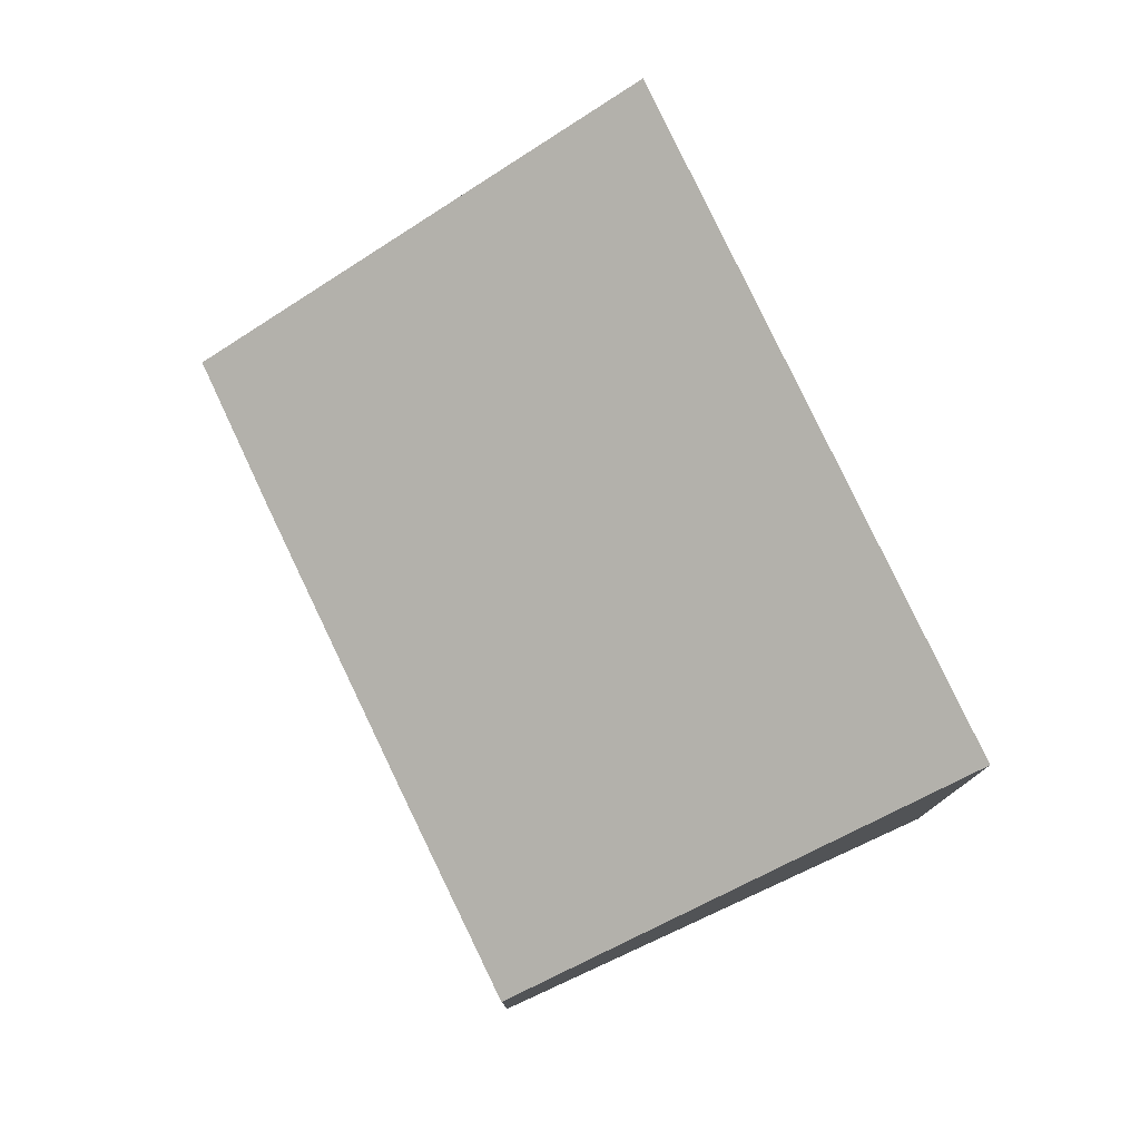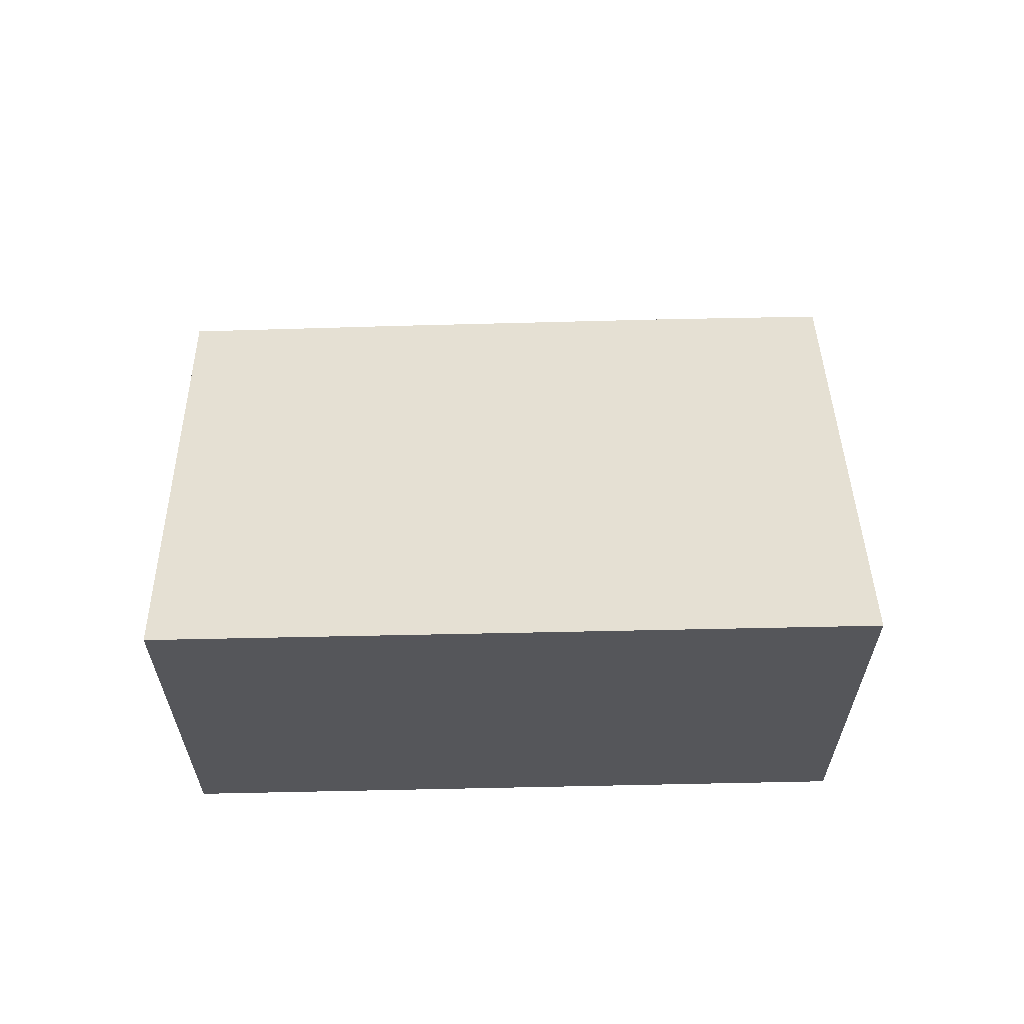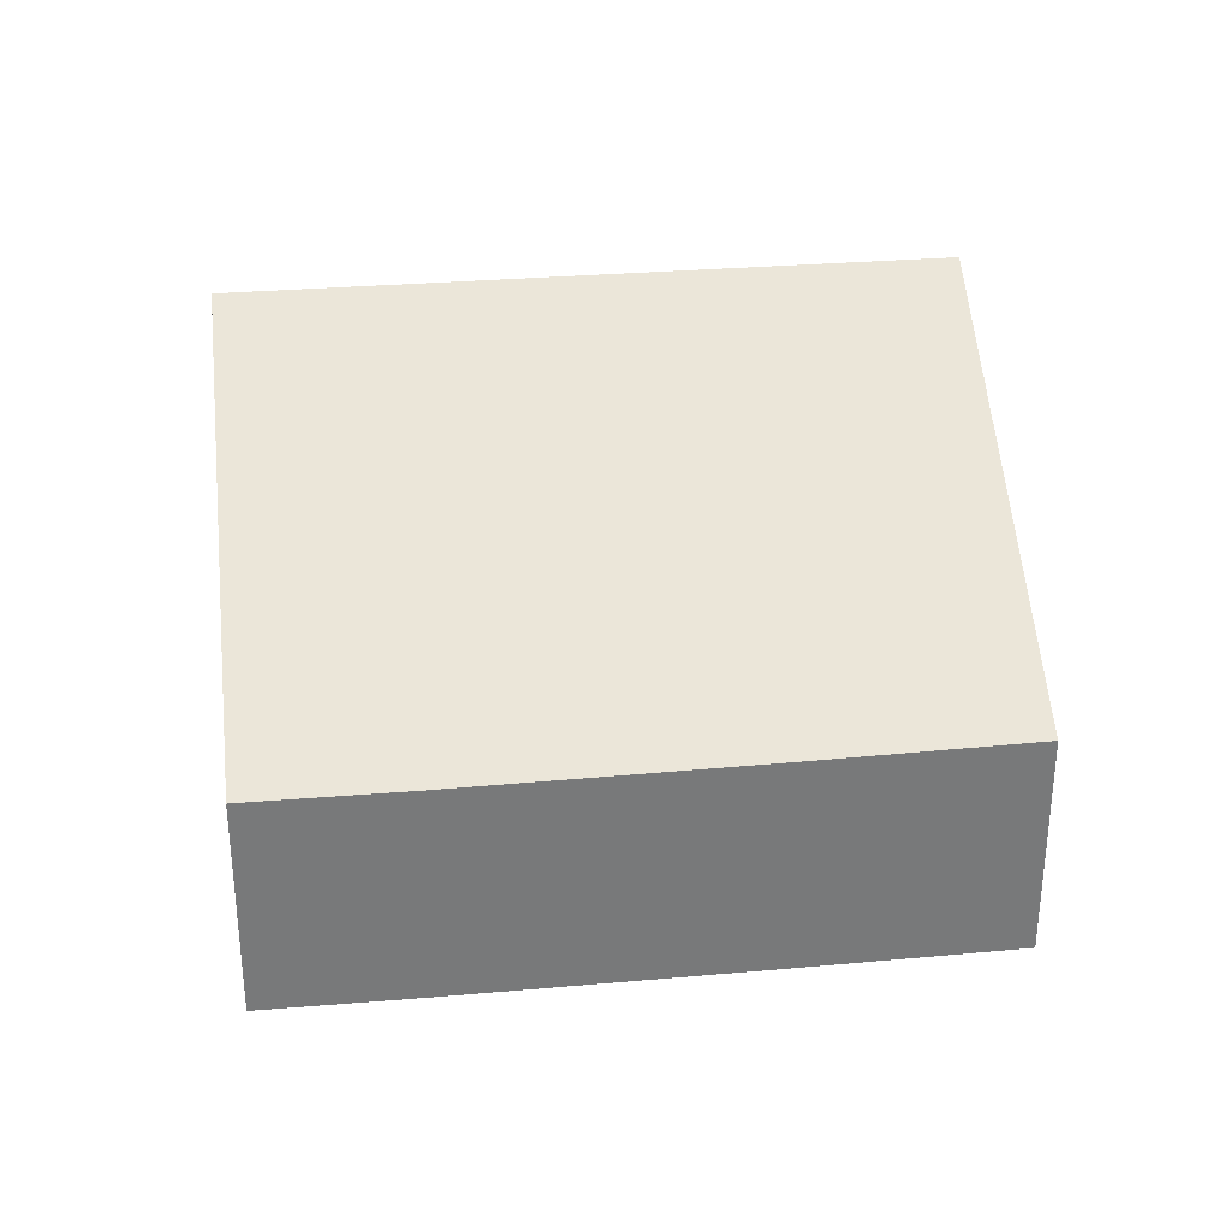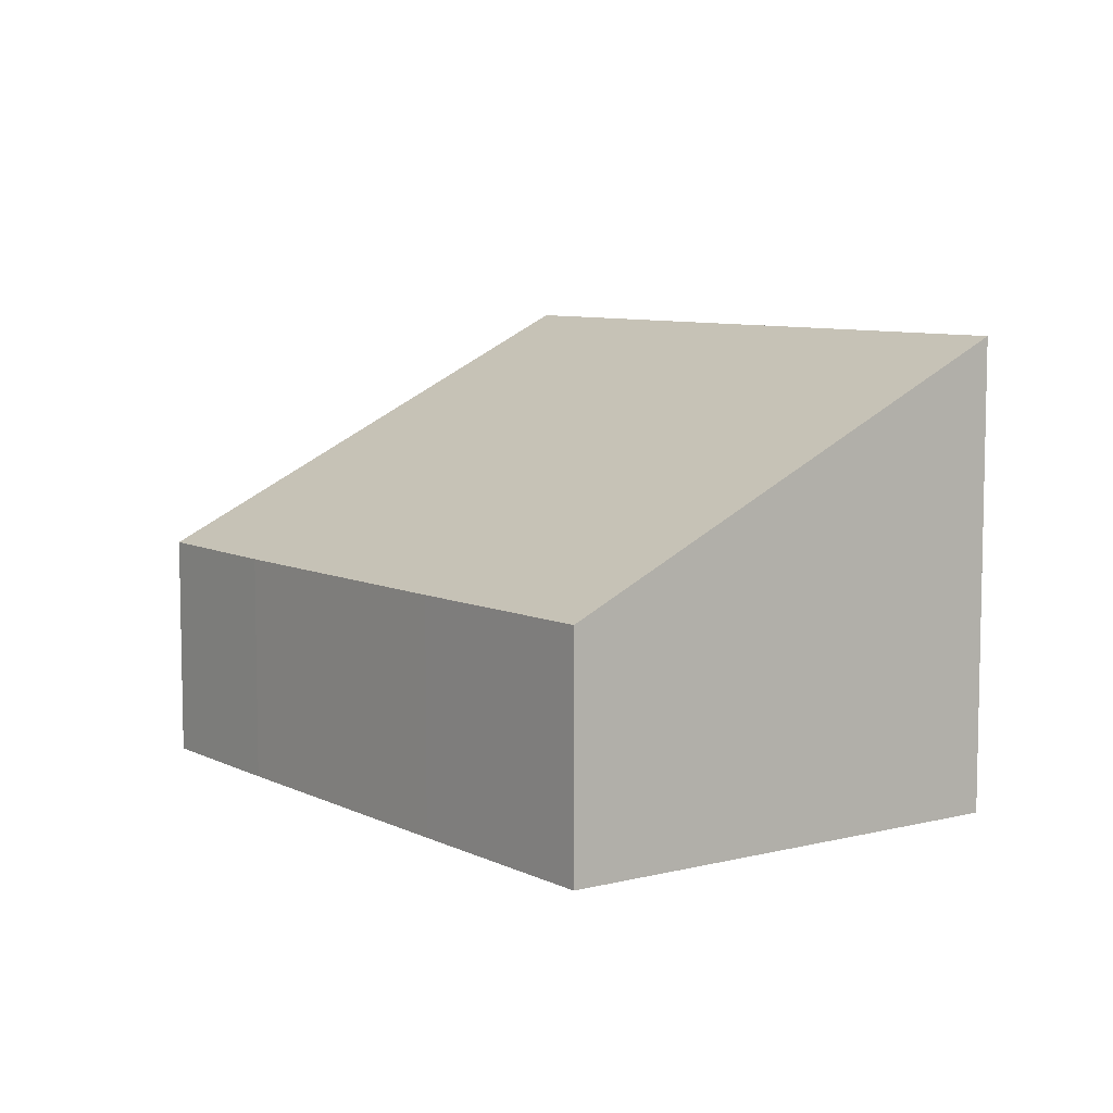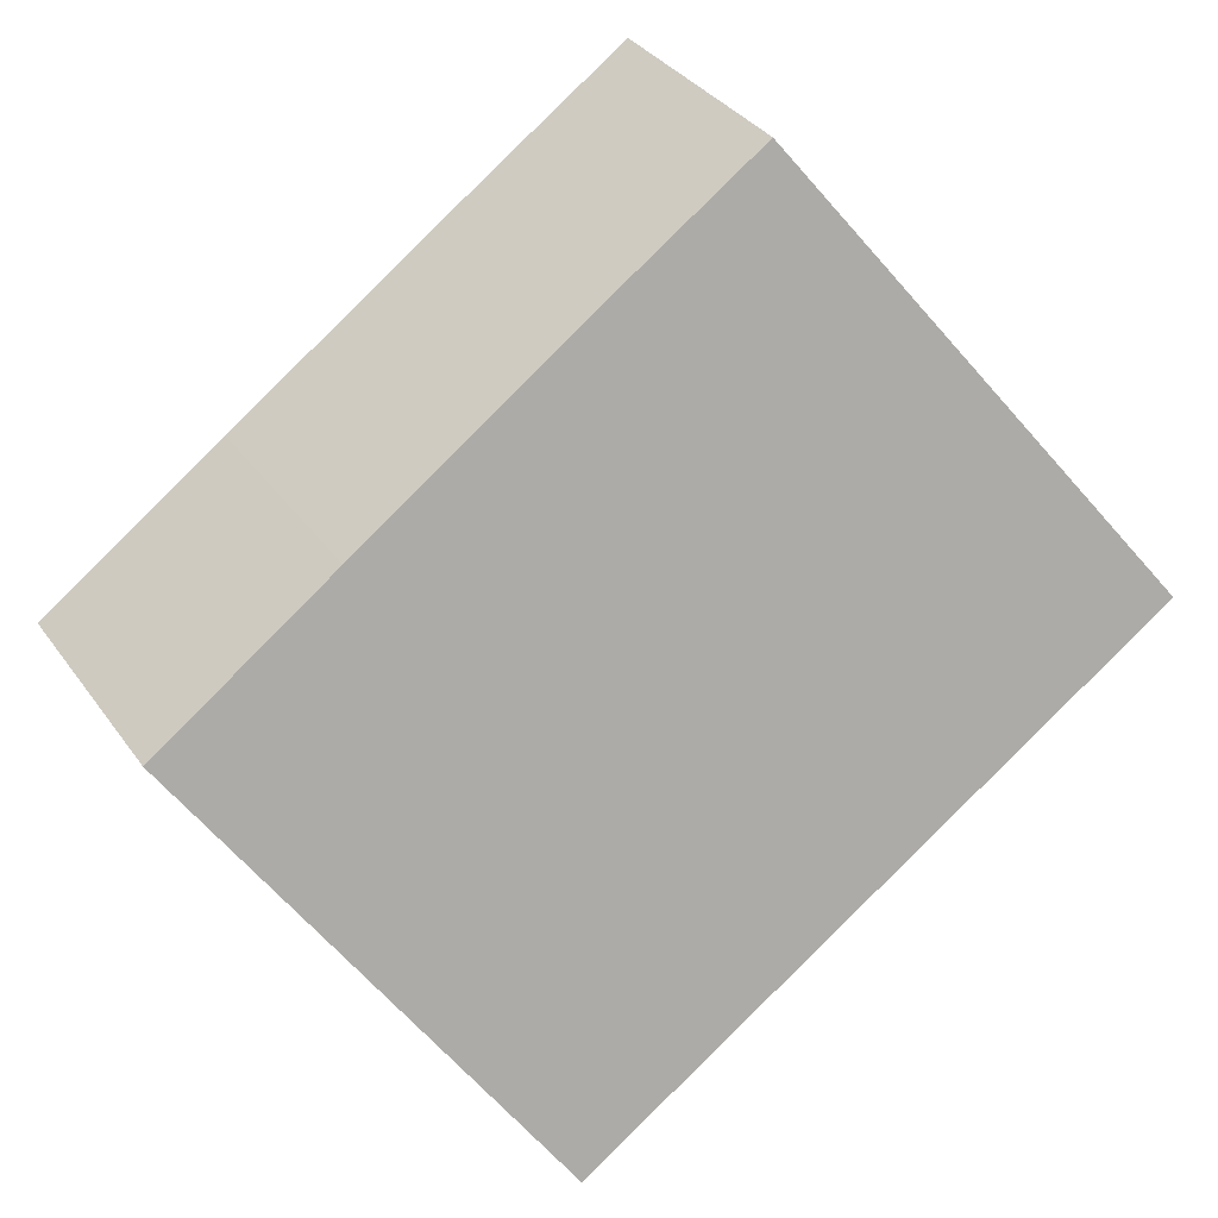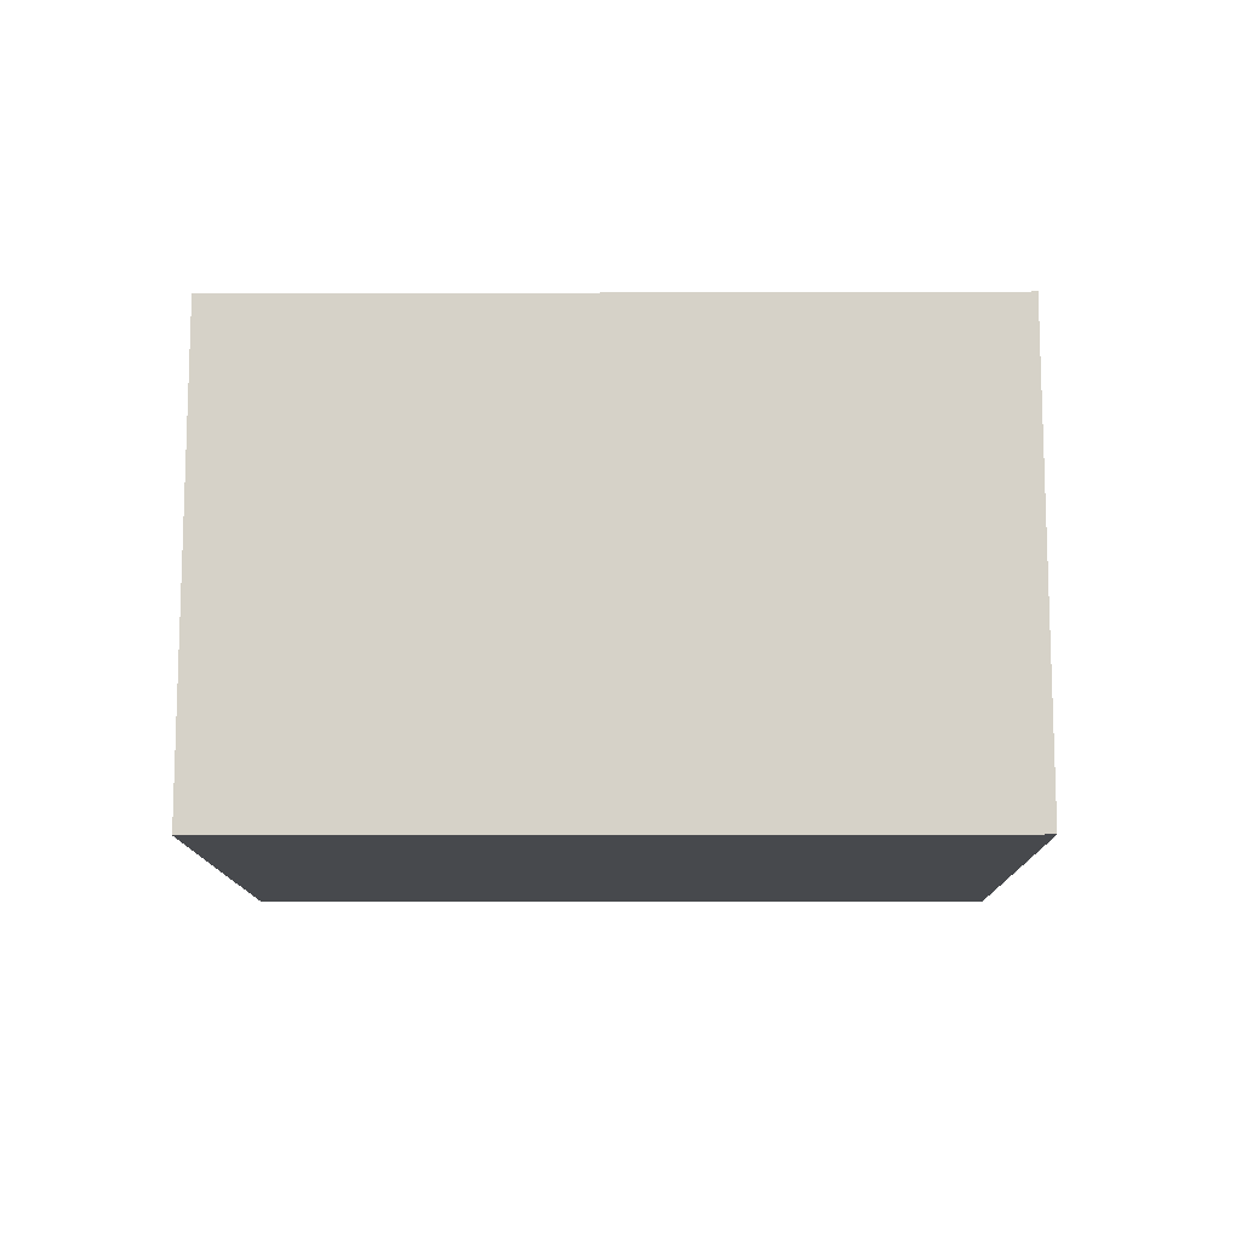
<metadata>
{"format":"obj","ext":"obj","renderer":"f3d","projection":"perspective","resolution":1024,"background":"white","views":[{"elev":78.3,"azim":99.1,"up":"+Y"},{"elev":64.1,"azim":-147.0,"up":"+Y"},{"elev":32.7,"azim":27.8,"up":"+Y"},{"elev":7.7,"azim":88.3,"up":"+Y"},{"elev":34.8,"azim":149.6,"up":"+Z"},{"elev":-12.4,"azim":-145.3,"up":"+Y"}]}
</metadata>
<code>
v  4.916 2.696 3.671
v  0 5.477 3.354e-16
v  3.267 2.696 4.793
v  8.002 2.714 1.526
v  10.2 2.734 -0.017
v  9.882 3.006 -0.488
v  7.027 5.477 -4.779
v  7.027 2.926e-16 -4.779
v  10.2 1.041e-18 -0.017
v  9.882 2.988e-17 -0.488
v  0 0 0
v  3.267 -2.935e-16 4.793
v  8.002 -9.344e-17 1.526
v  4.916 -2.248e-16 3.671
g defaultobject
f 1 2 3
f 2 1 4
f 2 4 5
f 2 5 6
f 2 6 7
f 6 8 7
f 8 6 5
f 8 5 9
f 8 9 10
f 8 2 7
f 2 8 11
f 11 3 2
f 3 11 12
f 4 9 5
f 9 4 13
f 13 4 1
f 13 1 14
f 14 1 3
f 14 3 12
f 8 12 11
f 12 8 14
f 14 8 13
f 13 8 10
f 13 10 9

</code>
